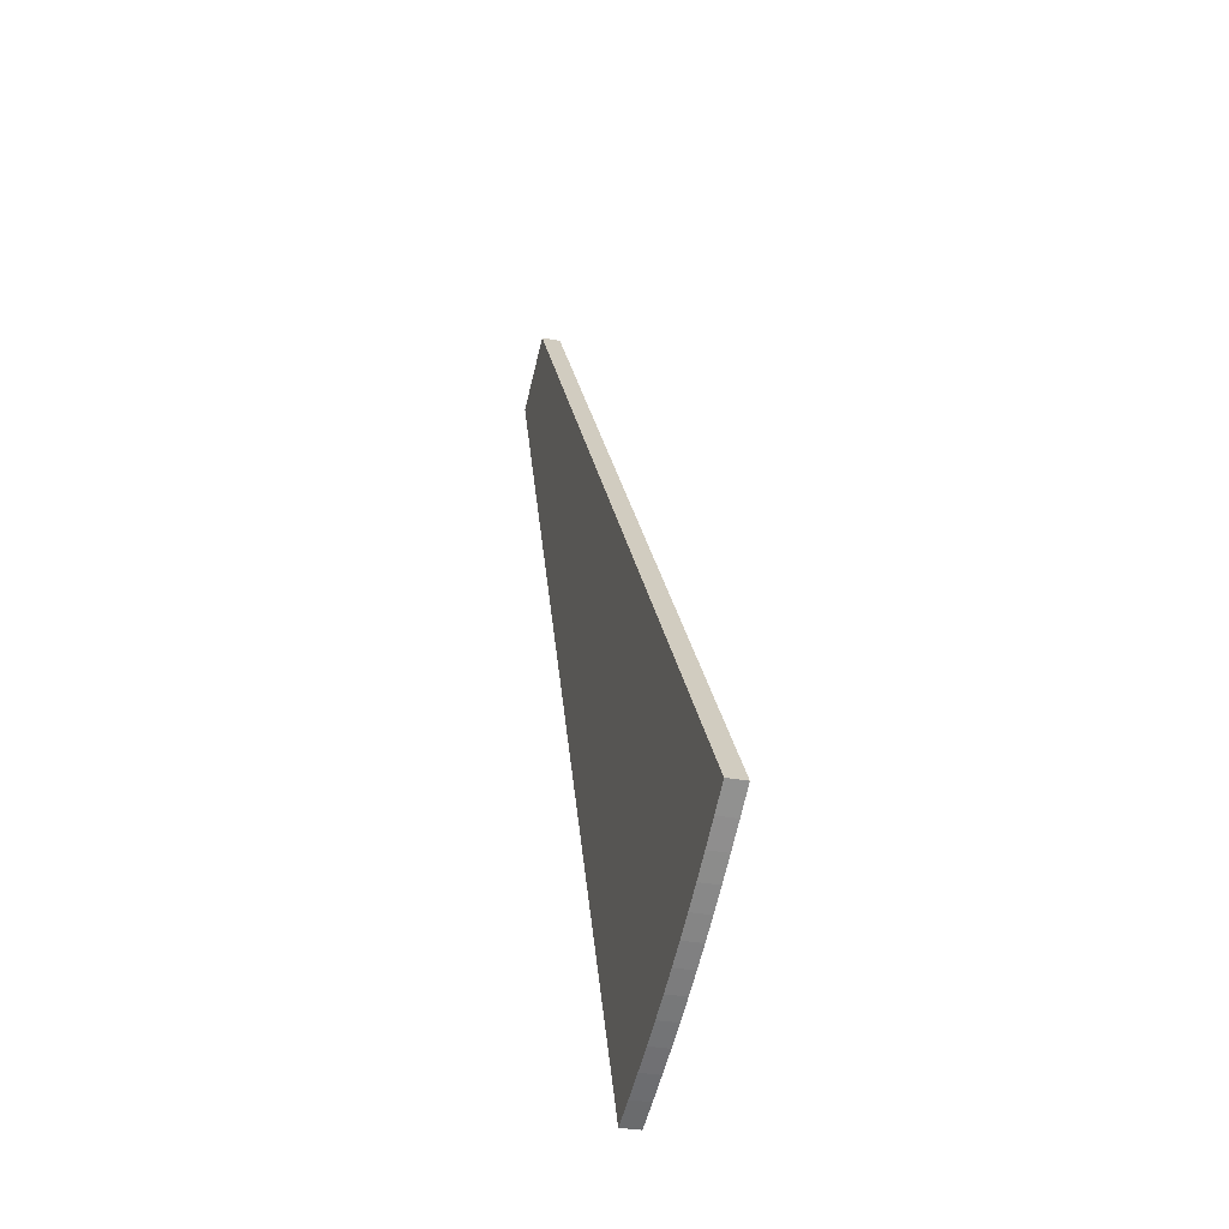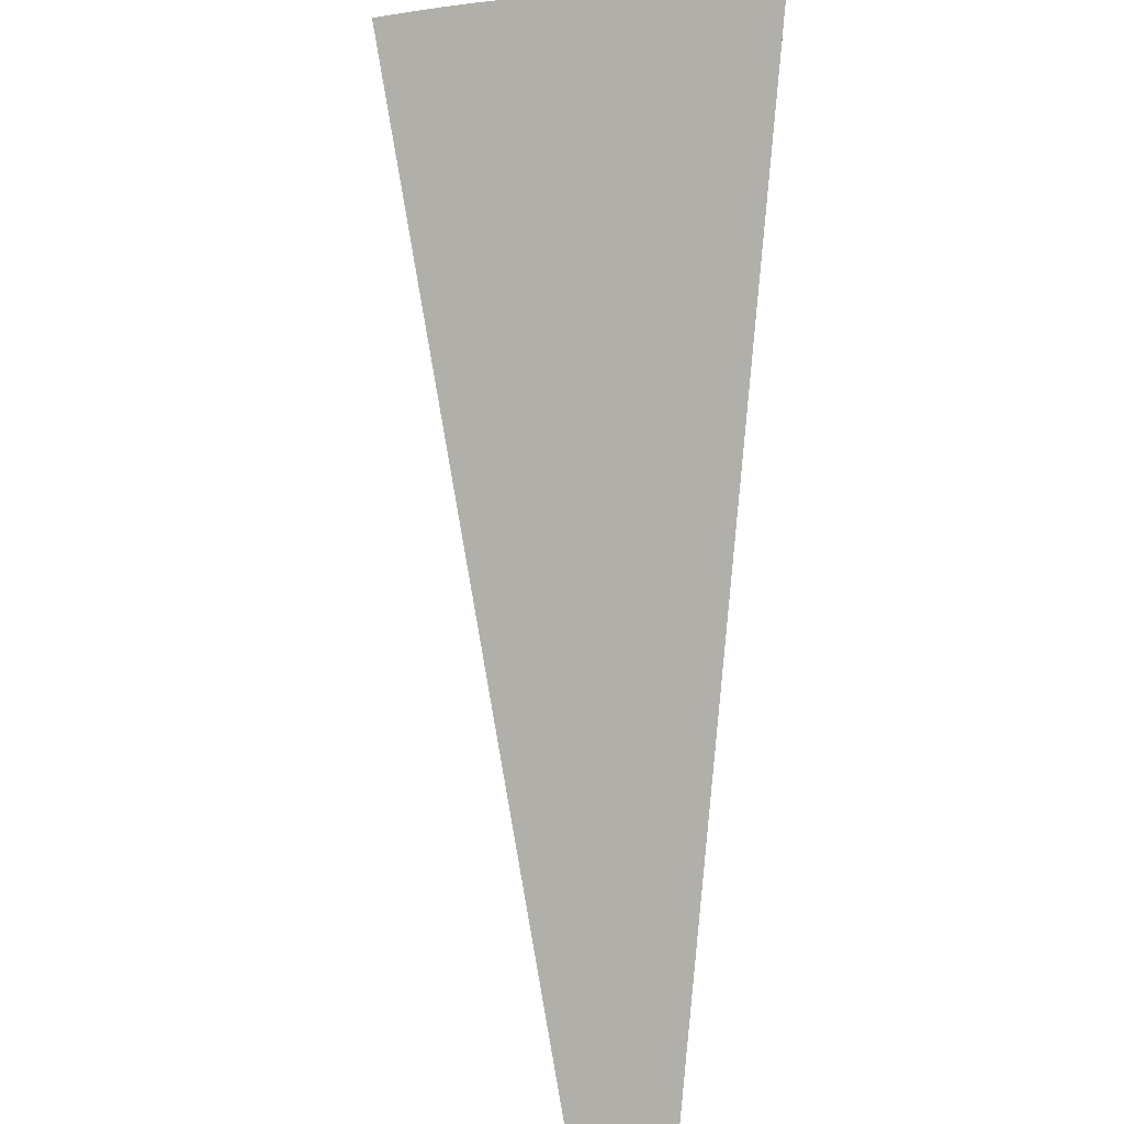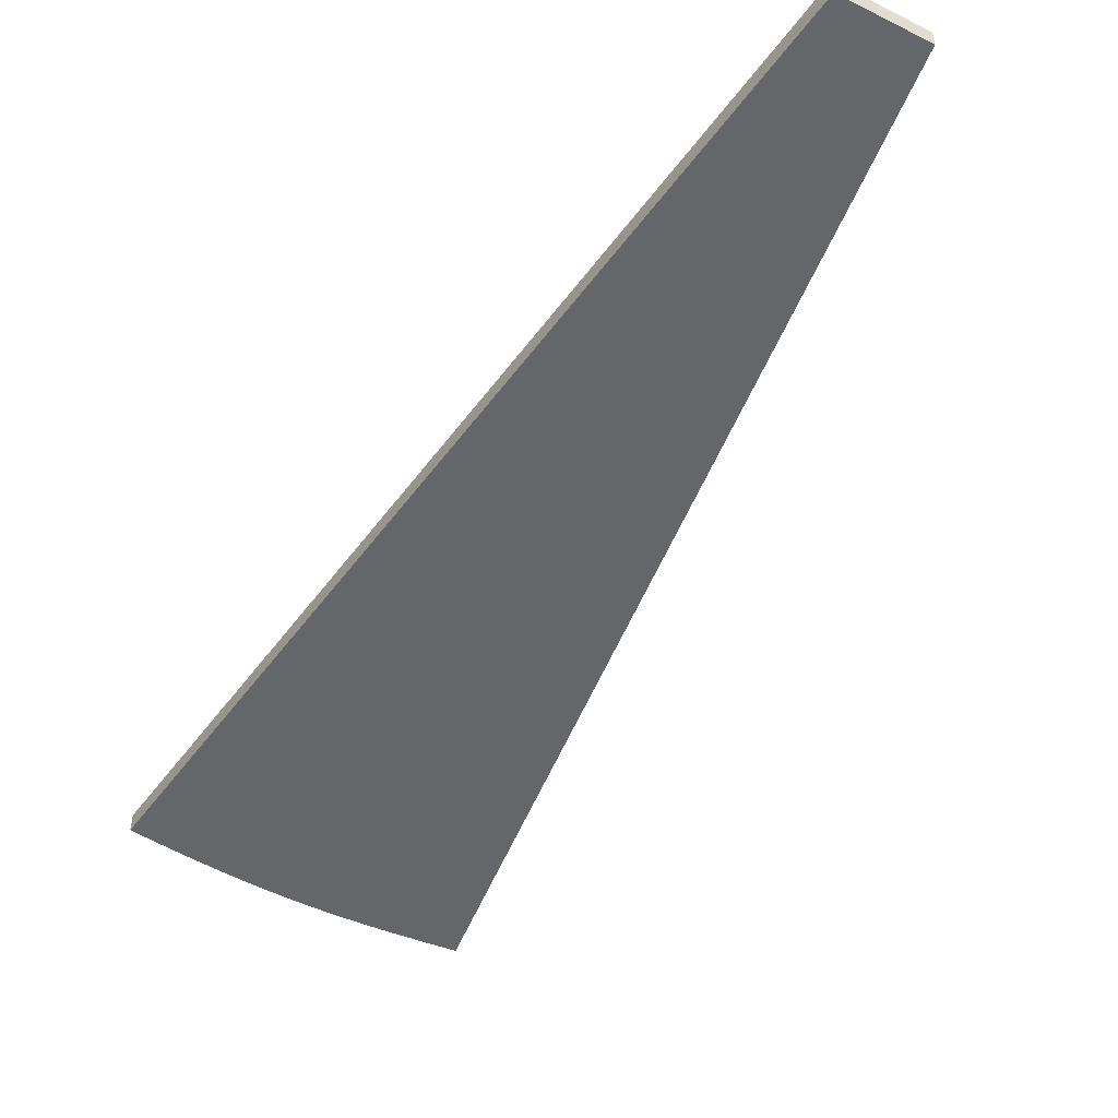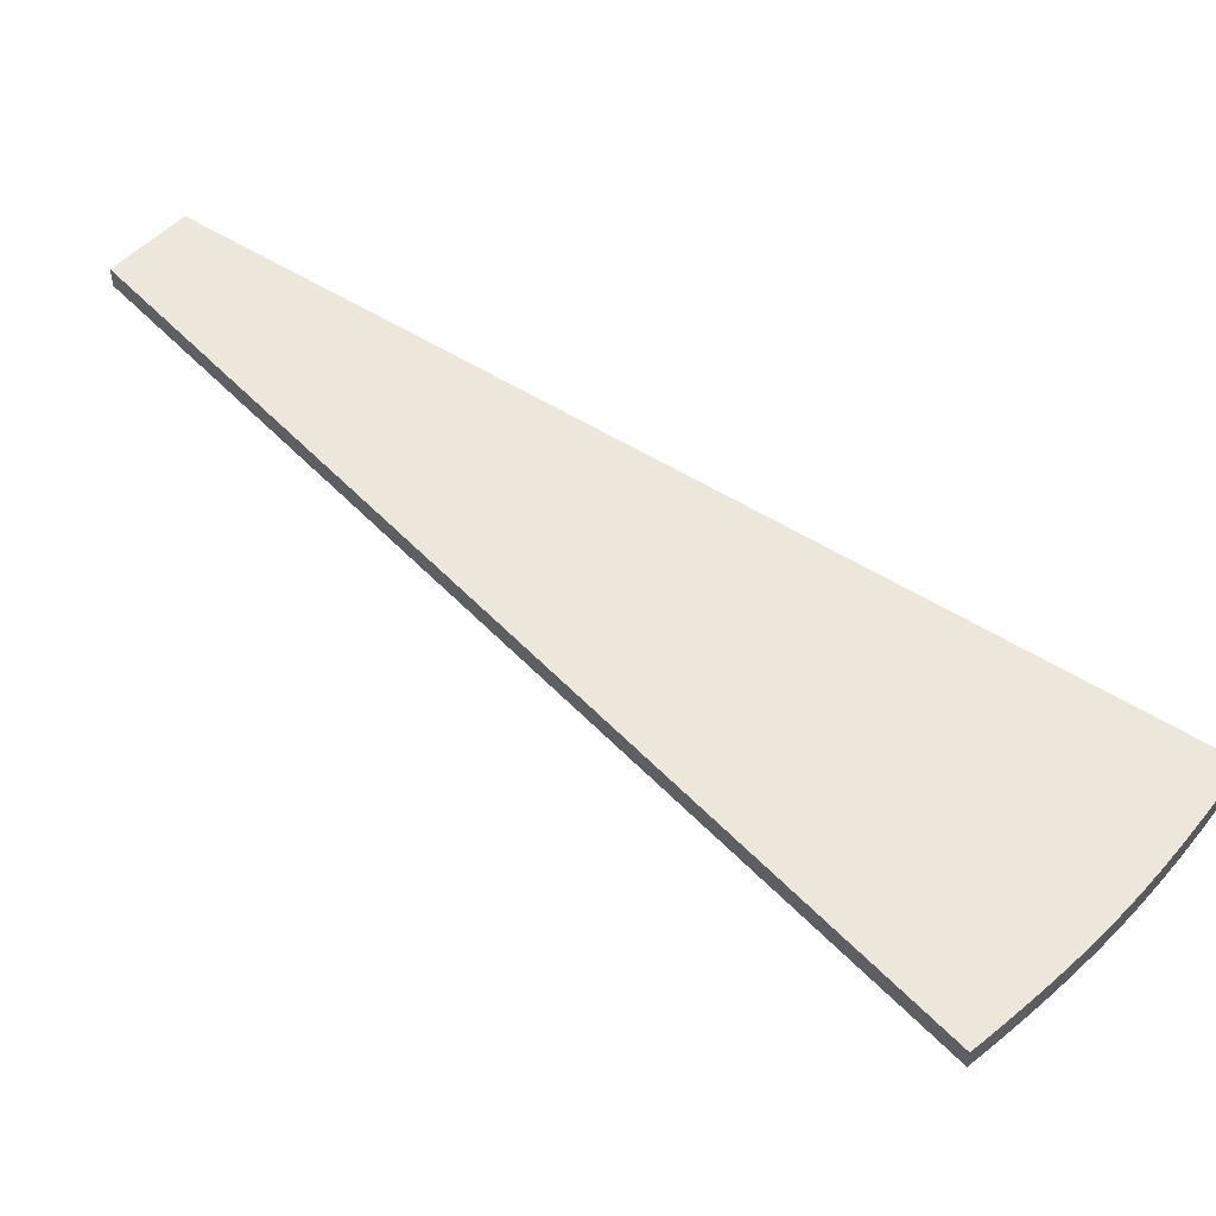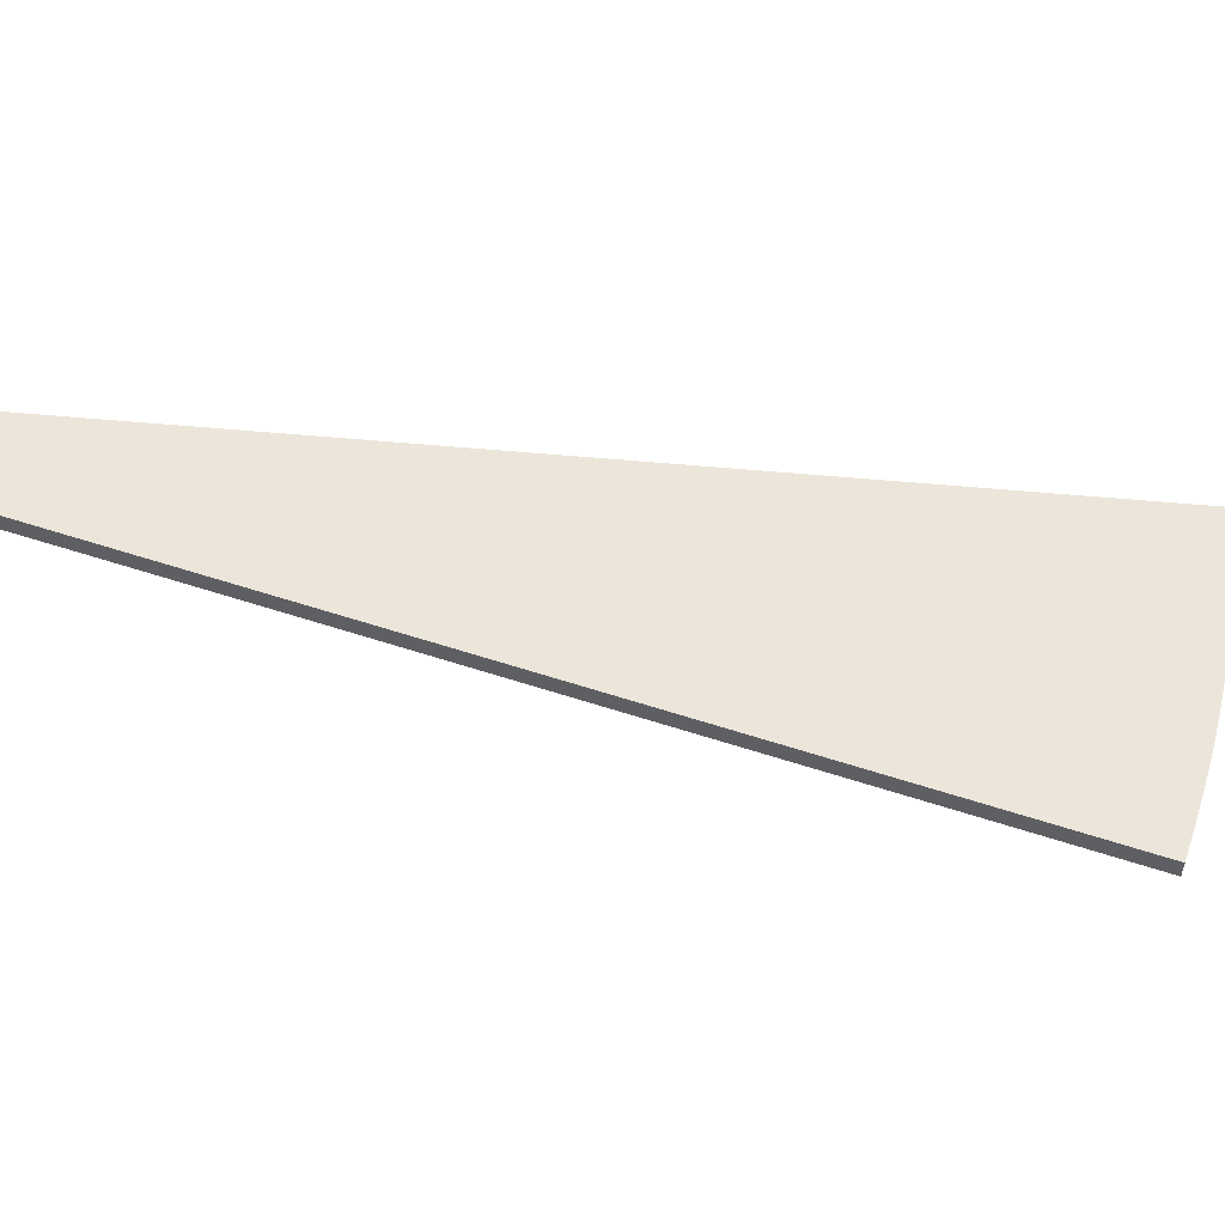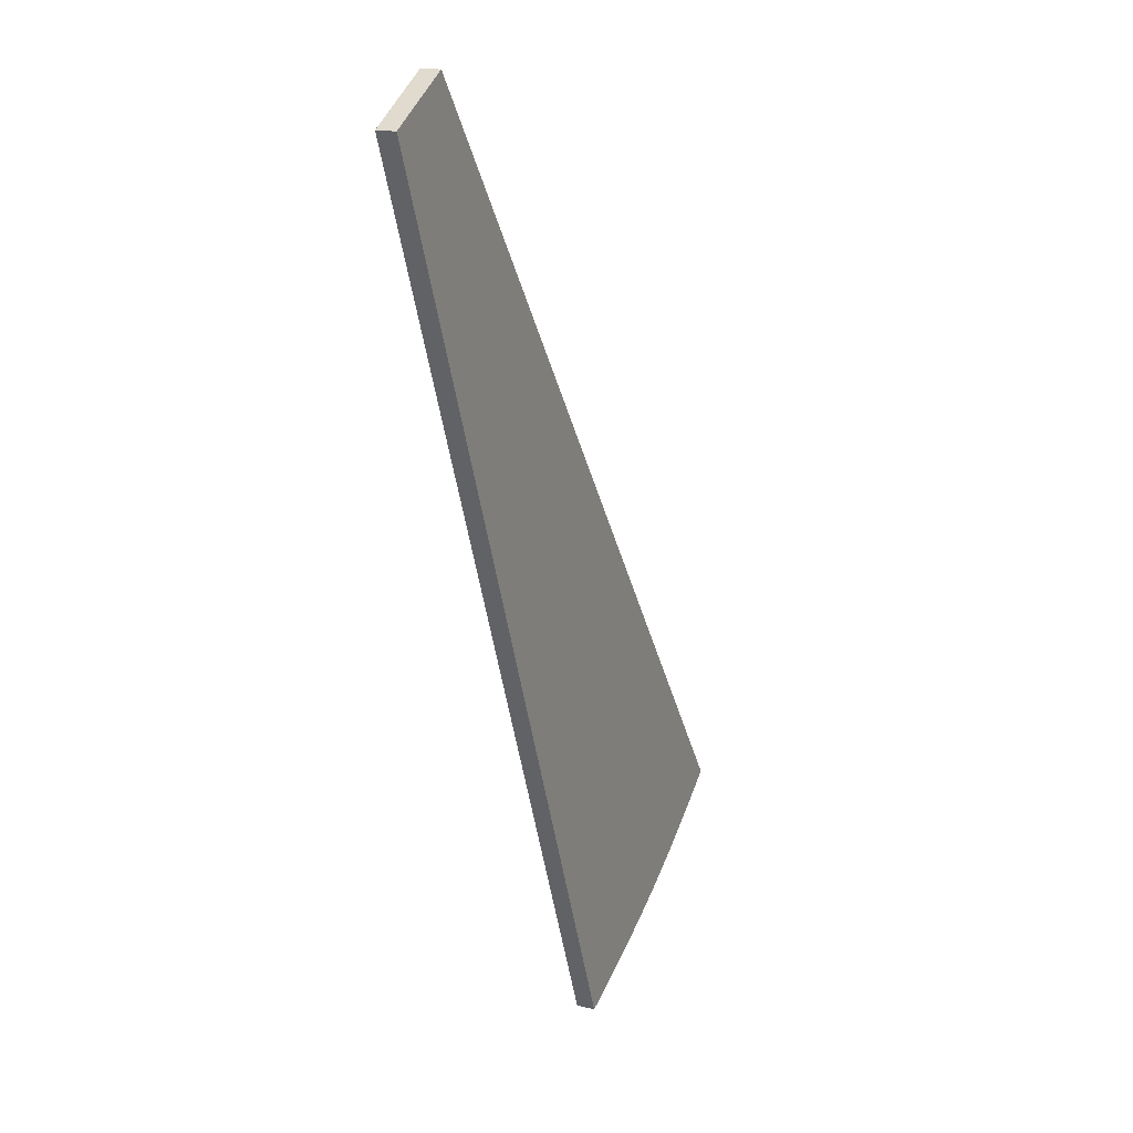
<metadata>
{"format":"obj","ext":"obj","renderer":"f3d","projection":"perspective","resolution":1024,"background":"white","views":[{"elev":-30.8,"azim":74.9,"up":"+Z"},{"elev":-78.0,"azim":153.3,"up":"+Y"},{"elev":-51.9,"azim":-57.4,"up":"+Y"},{"elev":50.8,"azim":102.8,"up":"+Y"},{"elev":54.5,"azim":73.5,"up":"+Y"},{"elev":16.8,"azim":-65.0,"up":"+Z"}]}
</metadata>
<code>
o Curve
v 0.009031 0 -0.000282
v 0.000282 0 -0.005079
v 0.04431 0 -0.1132
v 0.04768 0 -0.1117
v 0.05081 0 -0.1104
v 0.05374 0 -0.109
v 0.0565 0 -0.1077
v 0.05914 0 -0.1063
v 0.0617 0 -0.105
v 0.06421 0 -0.1035
v 0.06671 0 -0.102
v 0.06925 0 -0.1004
v 0.07187 0 -0.09863
v 0.07459 0 -0.09673
v 0.07747 0 -0.09467
v 0.07612 0 -0.09281
v 0.0724 0 -0.08768
v 0.06678 0 -0.07992
v 0.05973 0 -0.0702
v 0.05173 0 -0.05916
v 0.04325 0 -0.04748
v 0.03478 0 -0.03579
v 0.02678 0 -0.02475
v 0.01972 0 -0.01503
v 0.0141 0 -0.007274
v 0.01038 0 -0.002139
v 0.009031 -0.002229 -0.000282
v 0.000282 -0.002229 -0.005079
v 0.04431 -0.002229 -0.1132
v 0.04768 -0.002229 -0.1117
v 0.05081 -0.002229 -0.1104
v 0.05374 -0.002229 -0.109
v 0.0565 -0.002229 -0.1077
v 0.05914 -0.002229 -0.1063
v 0.0617 -0.002229 -0.105
v 0.06421 -0.002229 -0.1035
v 0.06671 -0.002229 -0.102
v 0.06925 -0.002229 -0.1004
v 0.07187 -0.002229 -0.09863
v 0.07459 -0.002229 -0.09673
v 0.07747 -0.002229 -0.09467
v 0.07612 -0.002229 -0.09281
v 0.0724 -0.002229 -0.08768
v 0.06678 -0.002229 -0.07992
v 0.05973 -0.002229 -0.0702
v 0.05173 -0.002229 -0.05916
v 0.04325 -0.002229 -0.04748
v 0.03478 -0.002229 -0.03579
v 0.02678 -0.002229 -0.02475
v 0.01972 -0.002229 -0.01503
v 0.0141 -0.002229 -0.007274
v 0.01038 -0.002229 -0.002139
f 2 3 4
f 2 4 5
f 2 5 6
f 2 6 7
f 2 7 8
f 2 8 9
f 2 9 10
f 2 10 11
f 2 11 12
f 2 12 13
f 2 13 14
f 2 14 15
f 2 15 16
f 2 16 17
f 2 17 18
f 2 18 19
f 2 19 20
f 2 20 21
f 2 21 22
f 2 22 23
f 2 23 24
f 2 24 25
f 2 25 26
f 1 2 26
f 28 30 29
f 28 31 30
f 28 32 31
f 28 33 32
f 28 34 33
f 28 35 34
f 28 36 35
f 28 37 36
f 28 38 37
f 28 39 38
f 28 40 39
f 28 41 40
f 28 42 41
f 28 43 42
f 28 44 43
f 28 45 44
f 28 46 45
f 28 47 46
f 28 48 47
f 28 49 48
f 28 50 49
f 28 51 50
f 28 52 51
f 27 52 28
f 17 16 42 43
f 2 1 27 28
f 15 14 40 41
f 11 10 36 37
f 8 7 33 34
f 3 2 28 29
f 25 24 50 51
f 18 17 43 44
f 22 21 47 48
f 21 20 46 47
f 4 3 29 30
f 9 8 34 35
f 6 5 31 32
f 1 26 52 27
f 14 13 39 40
f 19 18 44 45
f 16 15 41 42
f 24 23 49 50
f 10 9 35 36
f 13 12 38 39
f 26 25 51 52
f 12 11 37 38
f 20 19 45 46
f 7 6 32 33
f 5 4 30 31
f 23 22 48 49

</code>
